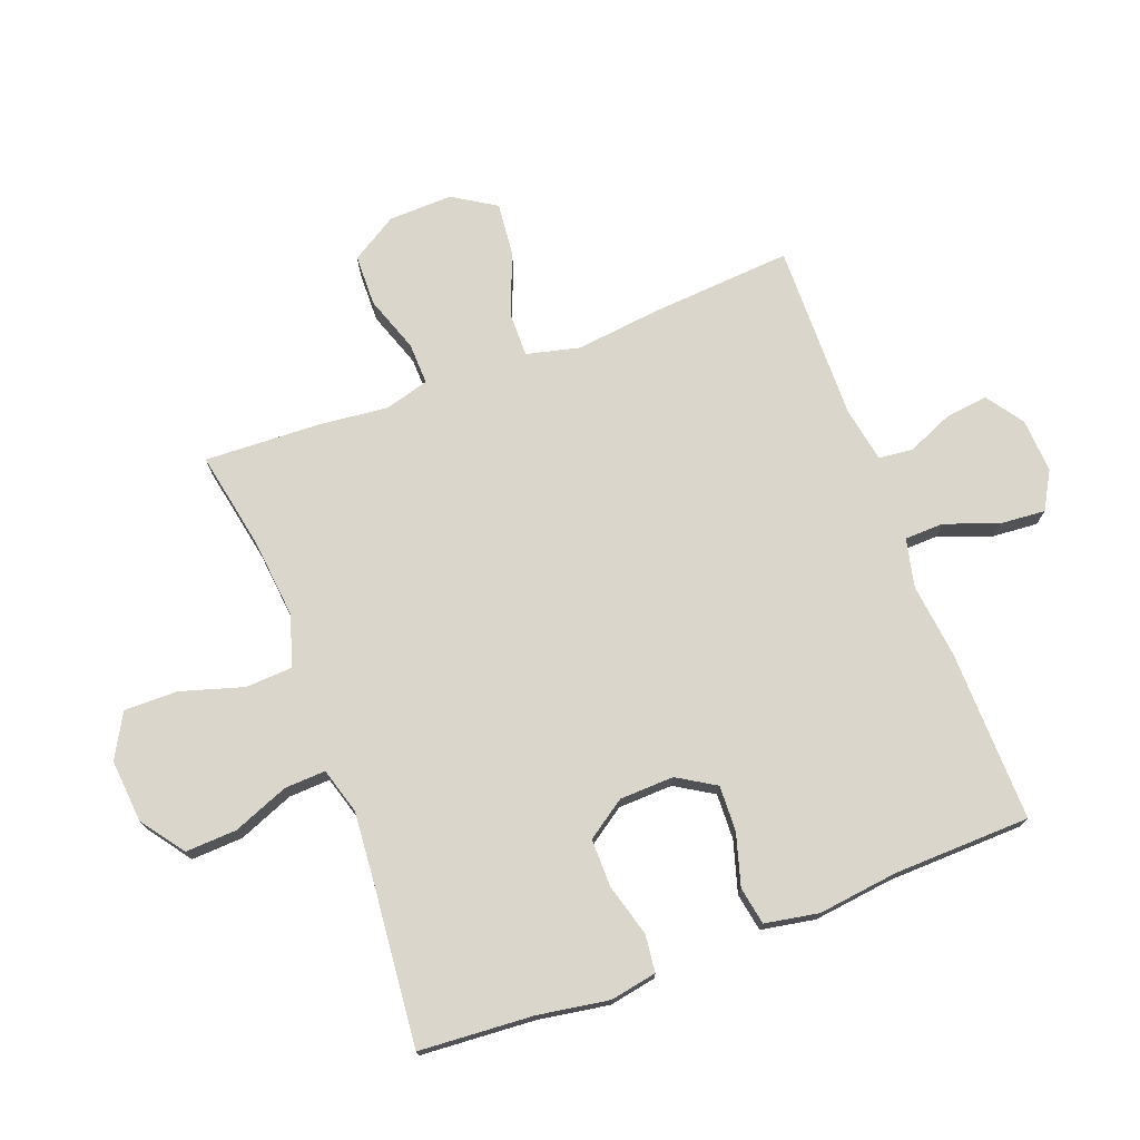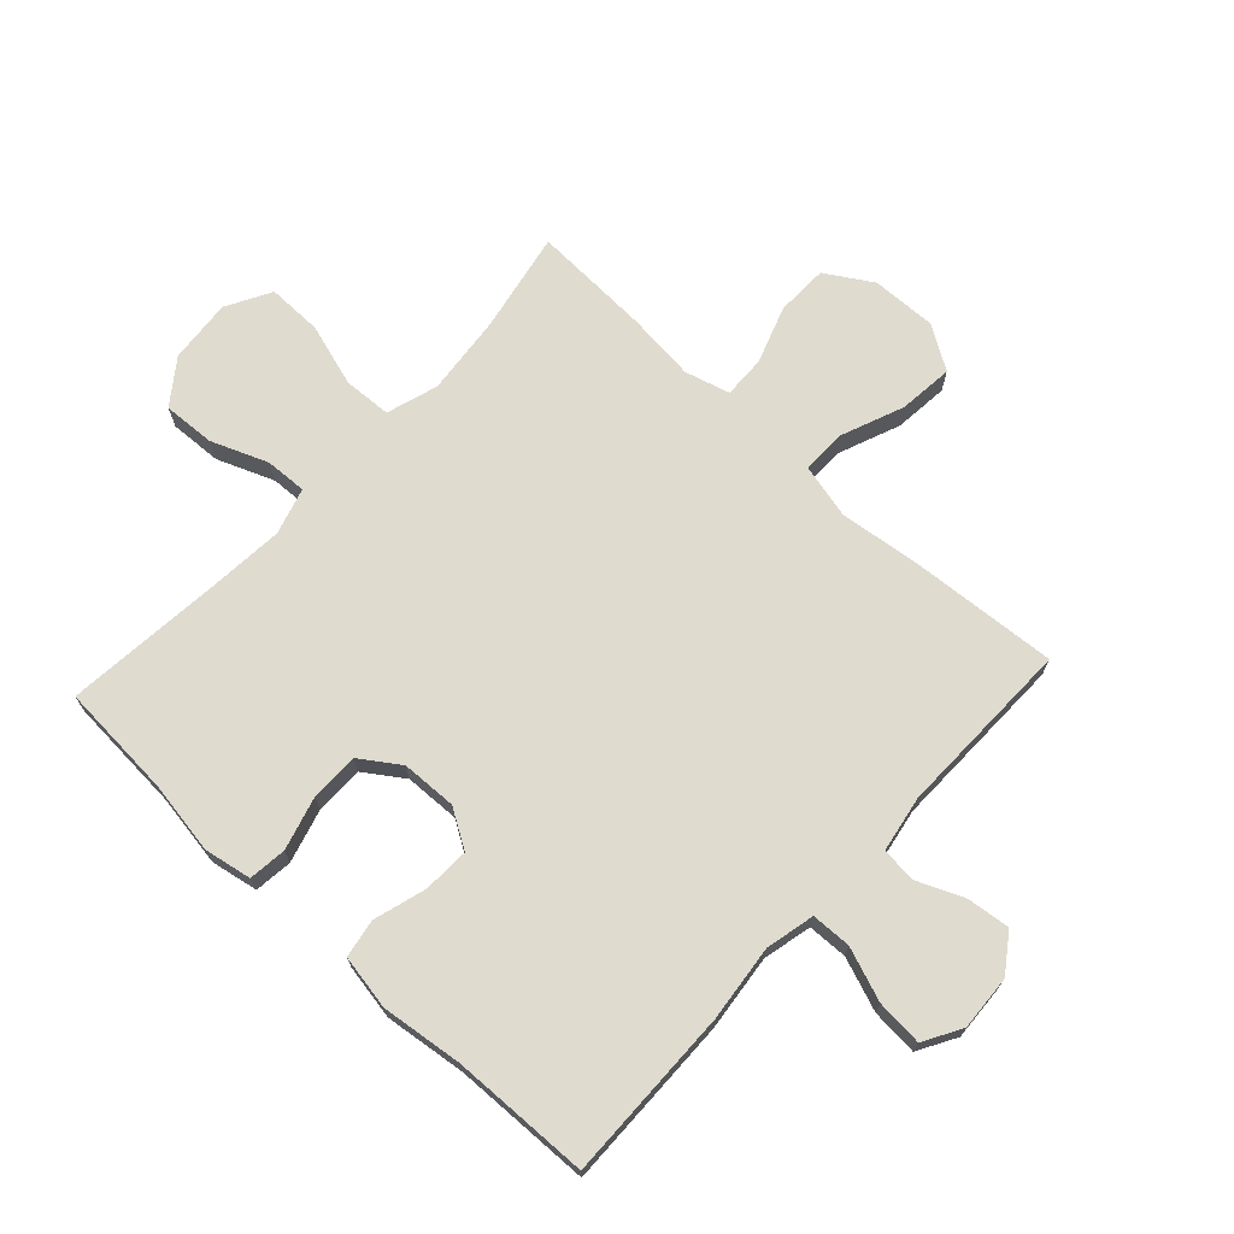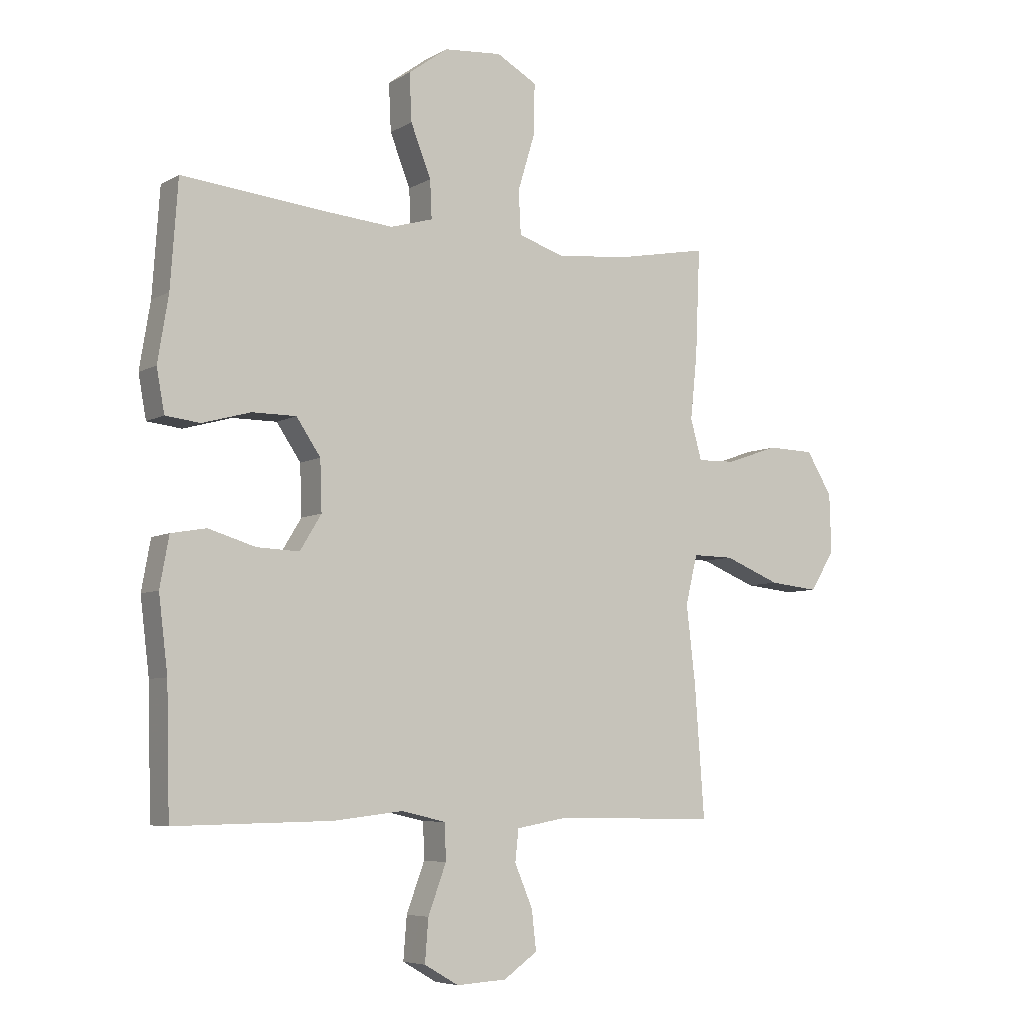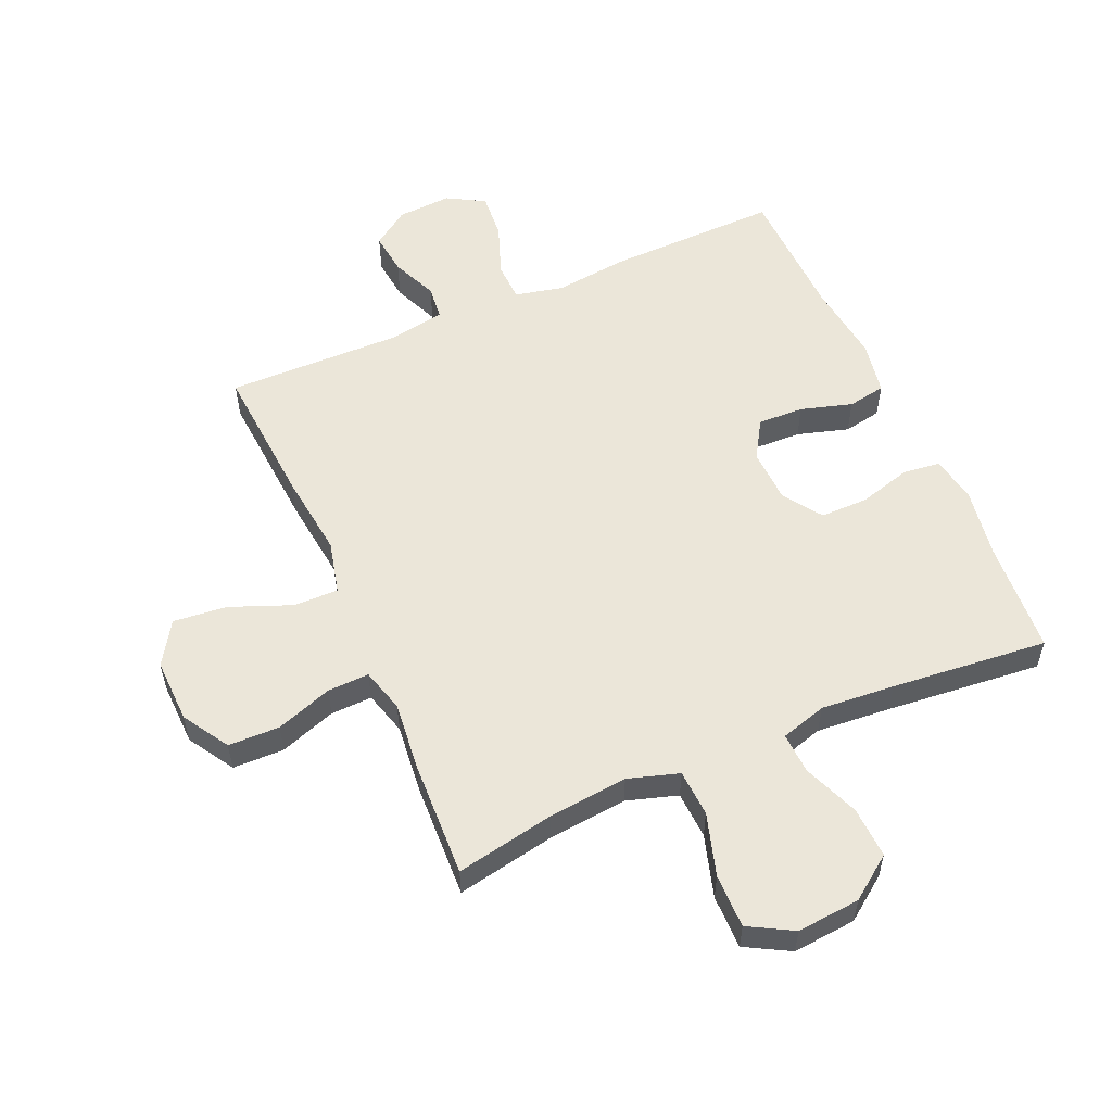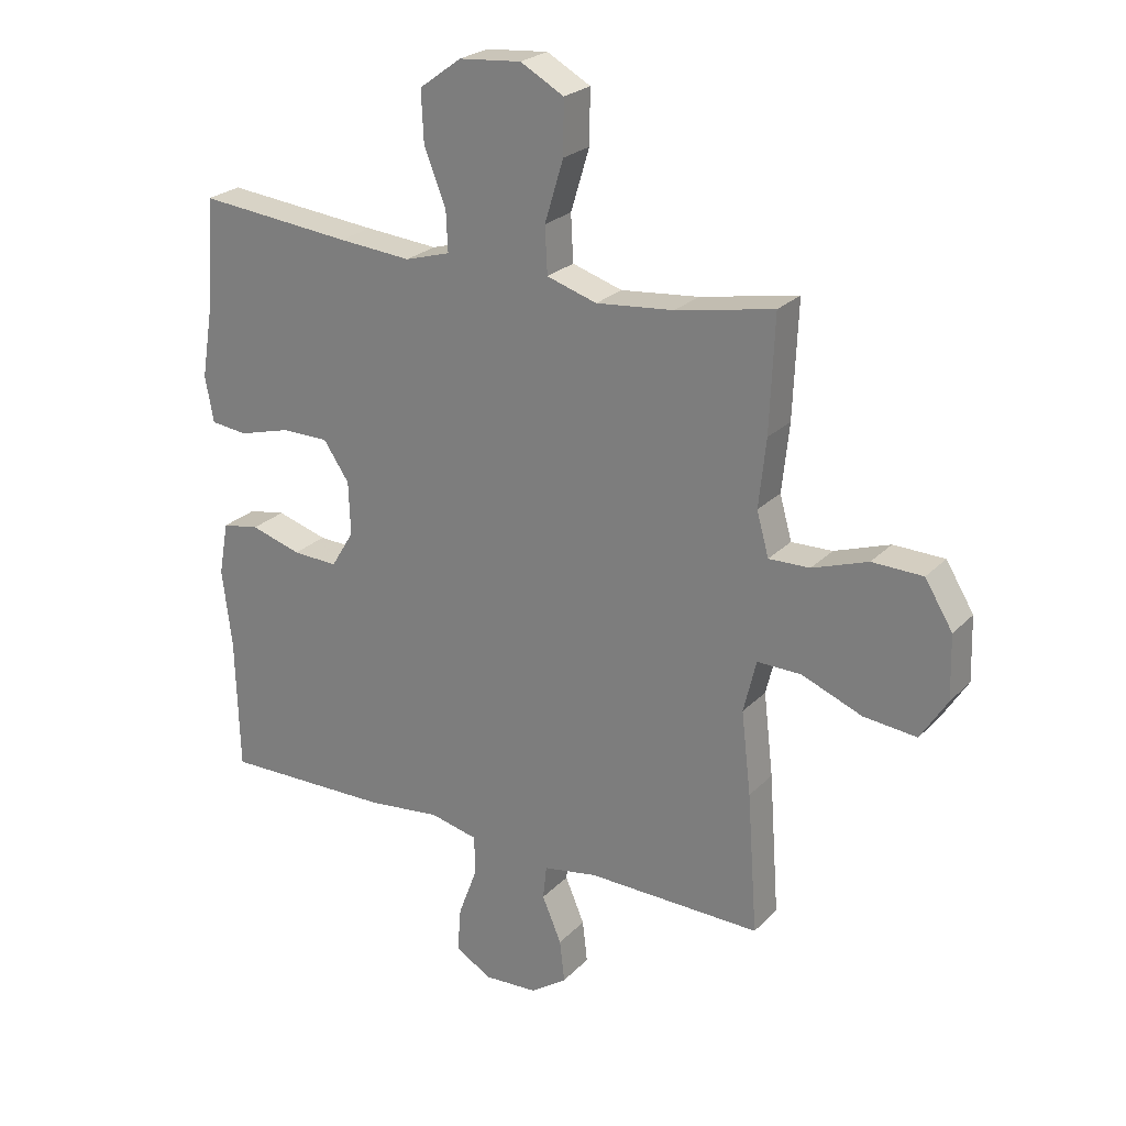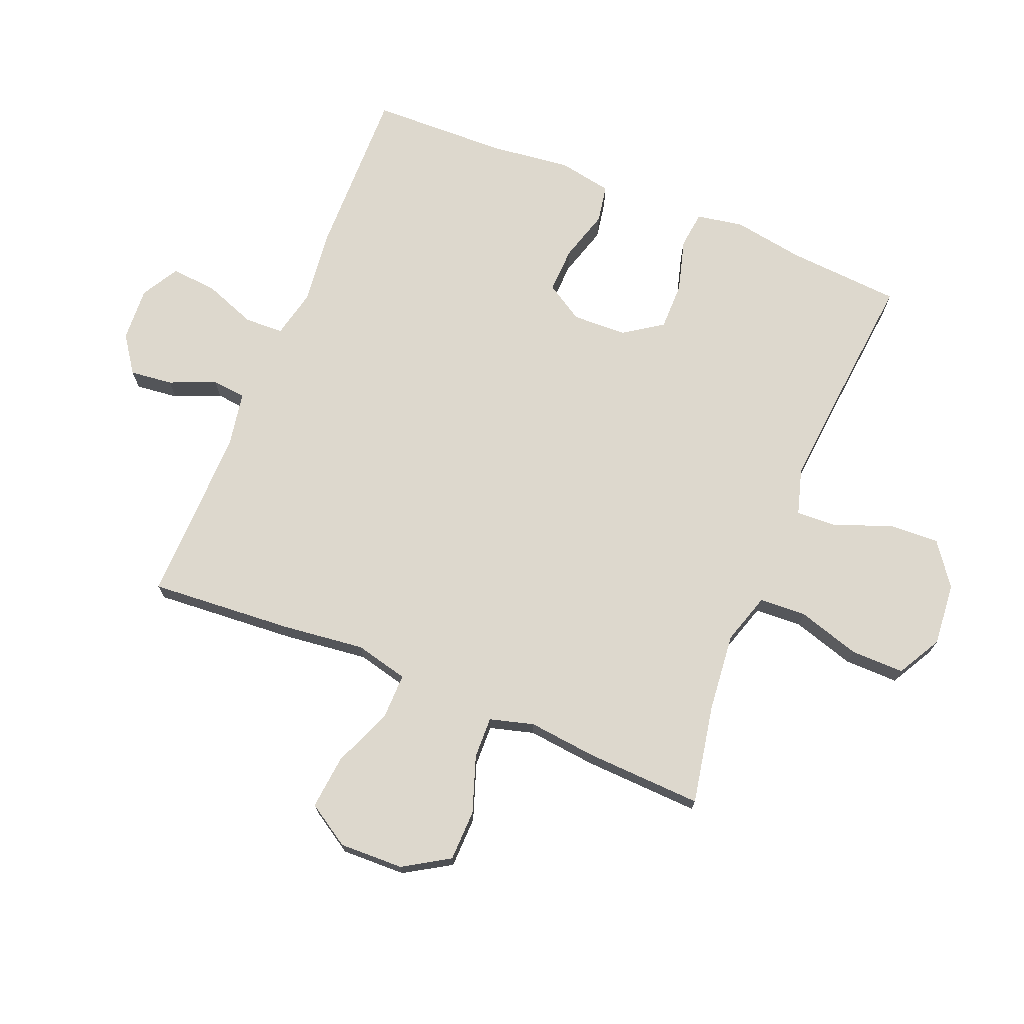
<metadata>
{"format":"obj","ext":"obj","renderer":"f3d","projection":"perspective","resolution":1024,"background":"white","views":[{"elev":73.9,"azim":69.3,"up":"+Y"},{"elev":70.5,"azim":132.7,"up":"+Y"},{"elev":-6.3,"azim":147.9,"up":"+Z"},{"elev":55.6,"azim":-23.7,"up":"+Y"},{"elev":24.4,"azim":-147.6,"up":"+Z"},{"elev":72.2,"azim":-67.8,"up":"+Y"}]}
</metadata>
<code>
v -0.5 0.07 0.5
v -0.338 0.07 0.469
v -0.209 0.07 0.456
v -0.126 0.07 0.482
v -0.122 0.07 0.559
v -0.153 0.07 0.661
v -0.154 0.07 0.749
v -0.082 0.07 0.789
v 0.021 0.07 0.78
v 0.091 0.07 0.729
v 0.087 0.07 0.645
v 0.051 0.07 0.554
v 0.048 0.07 0.487
v 0.123 0.07 0.465
v 0.244 0.07 0.475
v 0.5 0.07 0.5
v 0.513 0.07 0.314
v 0.532 0.07 0.198
v 0.518 0.07 0.122
v 0.457 0.07 0.115
v 0.371 0.07 0.139
v 0.293 0.07 0.139
v 0.25 0.07 0.076
v 0.247 0.07 -0.013
v 0.285 0.07 -0.075
v 0.36 0.07 -0.072
v 0.444 0.07 -0.047
v 0.506 0.07 -0.058
v 0.522 0.07 -0.146
v 0.506 0.07 -0.277
v 0.5 0.07 -0.5
v 0.221 0.07 -0.495
v 0.098 0.07 -0.481
v 0.019 0.07 -0.499
v 0.017 0.07 -0.563
v 0.049 0.07 -0.649
v 0.055 0.07 -0.724
v -0.006 0.07 -0.759
v -0.095 0.07 -0.754
v -0.155 0.07 -0.712
v -0.147 0.07 -0.642
v -0.115 0.07 -0.567
v -0.121 0.07 -0.511
v -0.211 0.07 -0.495
v -0.5 0.07 -0.5
v -0.483 0.07 -0.267
v -0.467 0.07 -0.13
v -0.488 0.07 -0.043
v -0.561 0.07 -0.044
v -0.661 0.07 -0.084
v -0.749 0.07 -0.093
v -0.793 0.07 -0.023
v -0.79 0.07 0.082
v -0.744 0.07 0.157
v -0.66 0.07 0.159
v -0.568 0.07 0.127
v -0.5 0.07 0.125
v -0.48 0.07 0.197
v -0.492 0.07 0.31
v -0.5 0 0.5
v -0.338 0 0.469
v -0.209 0 0.456
v -0.126 0 0.482
v -0.122 0 0.559
v -0.153 0 0.661
v -0.154 0 0.749
v -0.082 0 0.789
v 0.021 0 0.78
v 0.091 0 0.729
v 0.087 0 0.645
v 0.051 0 0.554
v 0.048 0 0.487
v 0.123 0 0.465
v 0.244 0 0.475
v 0.5 0 0.5
v 0.513 0 0.314
v 0.532 0 0.198
v 0.518 0 0.122
v 0.457 0 0.115
v 0.371 0 0.139
v 0.293 0 0.139
v 0.25 0 0.076
v 0.247 0 -0.013
v 0.285 0 -0.075
v 0.36 0 -0.072
v 0.444 0 -0.047
v 0.506 0 -0.058
v 0.522 0 -0.146
v 0.506 0 -0.277
v 0.5 0 -0.5
v 0.221 0 -0.495
v 0.098 0 -0.481
v 0.019 0 -0.499
v 0.017 0 -0.563
v 0.049 0 -0.649
v 0.055 0 -0.724
v -0.006 0 -0.759
v -0.095 0 -0.754
v -0.155 0 -0.712
v -0.147 0 -0.642
v -0.115 0 -0.567
v -0.121 0 -0.511
v -0.211 0 -0.495
v -0.5 0 -0.5
v -0.483 0 -0.267
v -0.467 0 -0.13
v -0.488 0 -0.043
v -0.561 0 -0.044
v -0.661 0 -0.084
v -0.749 0 -0.093
v -0.793 0 -0.023
v -0.79 0 0.082
v -0.744 0 0.157
v -0.66 0 0.159
v -0.568 0 0.127
v -0.5 0 0.125
v -0.48 0 0.197
v -0.492 0 0.31
f 58 59 1 2
f 57 58 2 3
f 53 54 55 56
f 53 56 57
f 52 53 57
f 49 50 51 52
f 48 49 52 57
f 47 48 57 3
f 44 45 46 47
f 43 44 47 3
f 39 40 41 42
f 37 38 39 42
f 35 36 37 42
f 34 35 42 43
f 33 34 43 3
f 30 31 32 33
f 26 27 28 29
f 25 26 29 30
f 18 19 20 21
f 17 18 21 22
f 15 16 17 22
f 14 15 22 23
f 9 10 11 12
f 9 12 13
f 8 9 13
f 5 6 7 8
f 4 5 8 13
f 25 30 33
f 24 25 33 3
f 13 14 23 24
f 3 4 13 24
f 61 60 118 117
f 62 61 117 116
f 115 114 113 112
f 116 115 112
f 116 112 111
f 111 110 109 108
f 116 111 108 107
f 62 116 107 106
f 106 105 104 103
f 62 106 103 102
f 101 100 99 98
f 101 98 97 96
f 101 96 95 94
f 102 101 94 93
f 62 102 93 92
f 92 91 90 89
f 88 87 86 85
f 89 88 85 84
f 80 79 78 77
f 81 80 77 76
f 81 76 75 74
f 82 81 74 73
f 71 70 69 68
f 72 71 68
f 72 68 67
f 67 66 65 64
f 72 67 64 63
f 92 89 84
f 62 92 84 83
f 83 82 73 72
f 83 72 63 62
f 1 60 61 2
f 2 61 62 3
f 3 62 63 4
f 4 63 64 5
f 5 64 65 6
f 6 65 66 7
f 7 66 67 8
f 8 67 68 9
f 9 68 69 10
f 10 69 70 11
f 11 70 71 12
f 12 71 72 13
f 13 72 73 14
f 14 73 74 15
f 15 74 75 16
f 16 75 76 17
f 17 76 77 18
f 18 77 78 19
f 19 78 79 20
f 20 79 80 21
f 21 80 81 22
f 22 81 82 23
f 23 82 83 24
f 24 83 84 25
f 25 84 85 26
f 26 85 86 27
f 27 86 87 28
f 28 87 88 29
f 29 88 89 30
f 30 89 90 31
f 31 90 91 32
f 32 91 92 33
f 33 92 93 34
f 34 93 94 35
f 35 94 95 36
f 36 95 96 37
f 37 96 97 38
f 38 97 98 39
f 39 98 99 40
f 40 99 100 41
f 41 100 101 42
f 42 101 102 43
f 43 102 103 44
f 44 103 104 45
f 45 104 105 46
f 46 105 106 47
f 47 106 107 48
f 48 107 108 49
f 49 108 109 50
f 50 109 110 51
f 51 110 111 52
f 52 111 112 53
f 53 112 113 54
f 54 113 114 55
f 55 114 115 56
f 56 115 116 57
f 57 116 117 58
f 58 117 118 59
f 59 118 60 1

</code>
